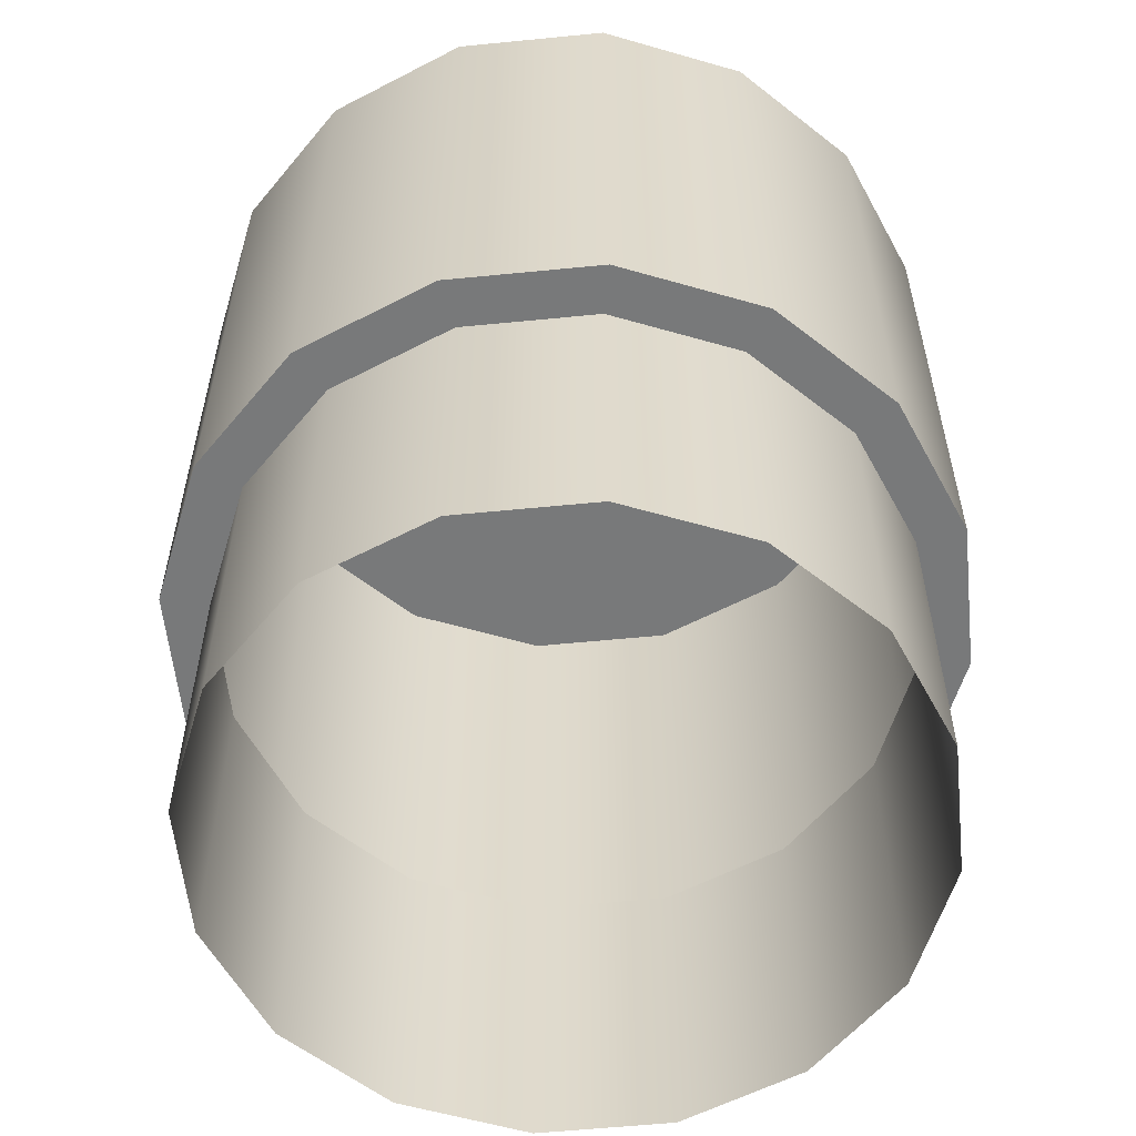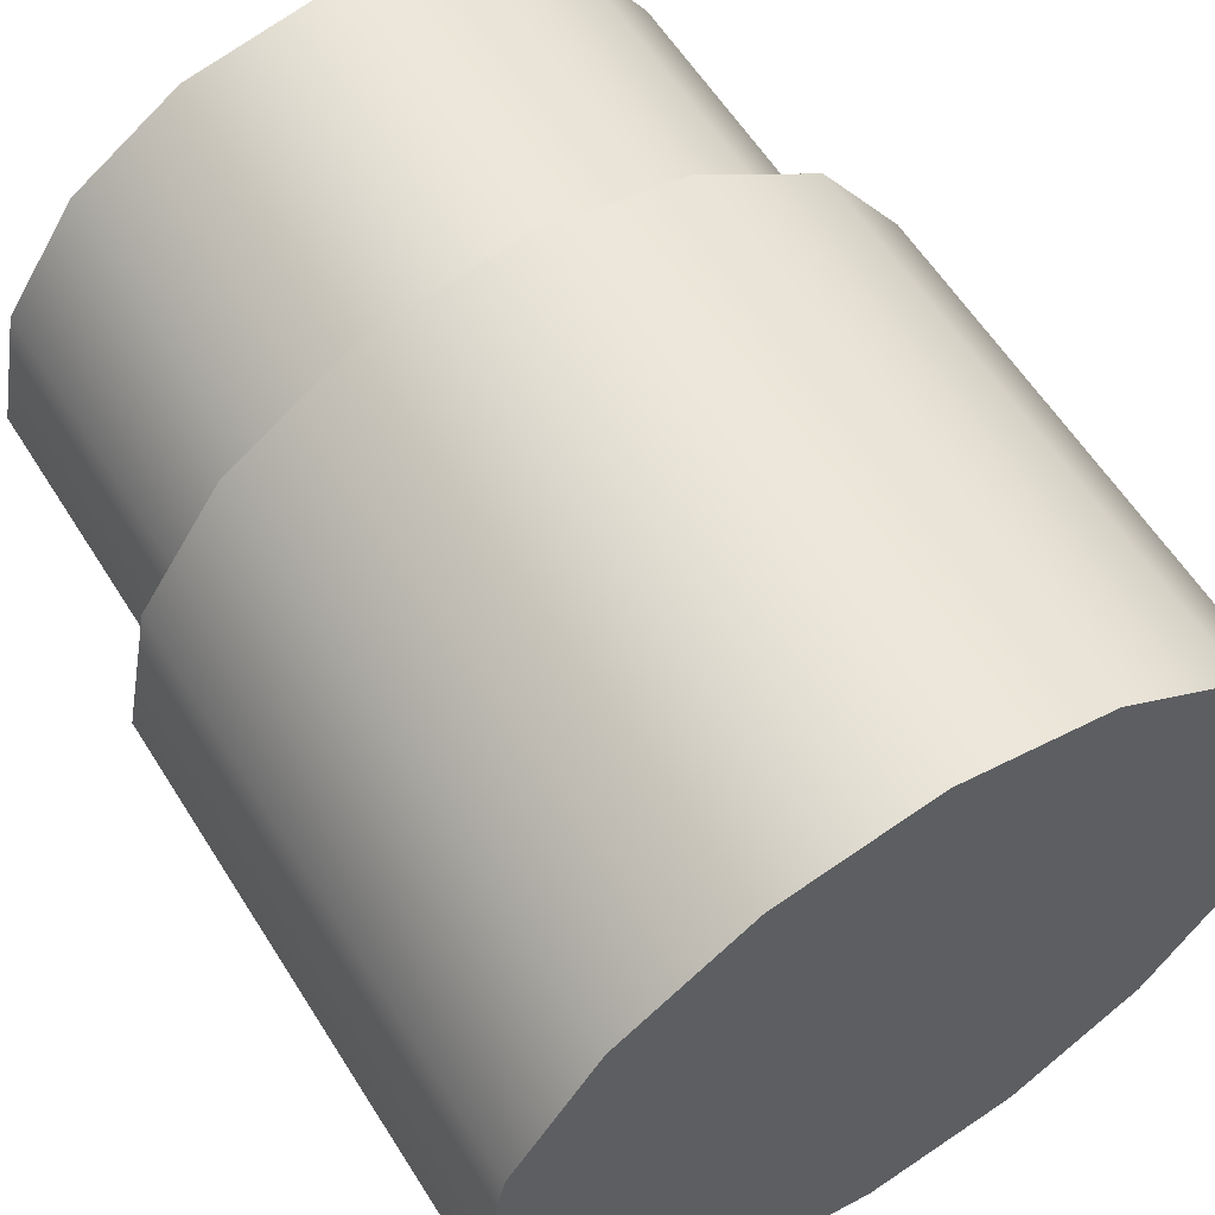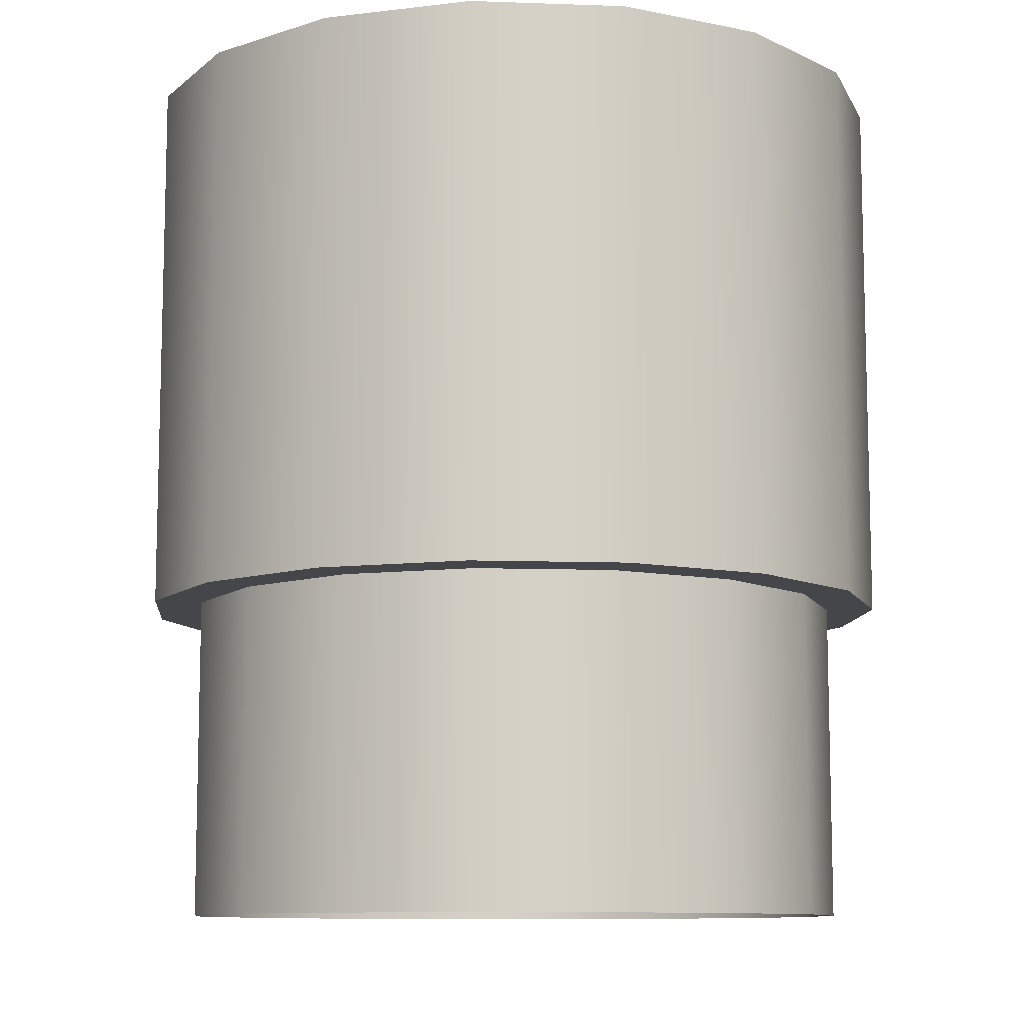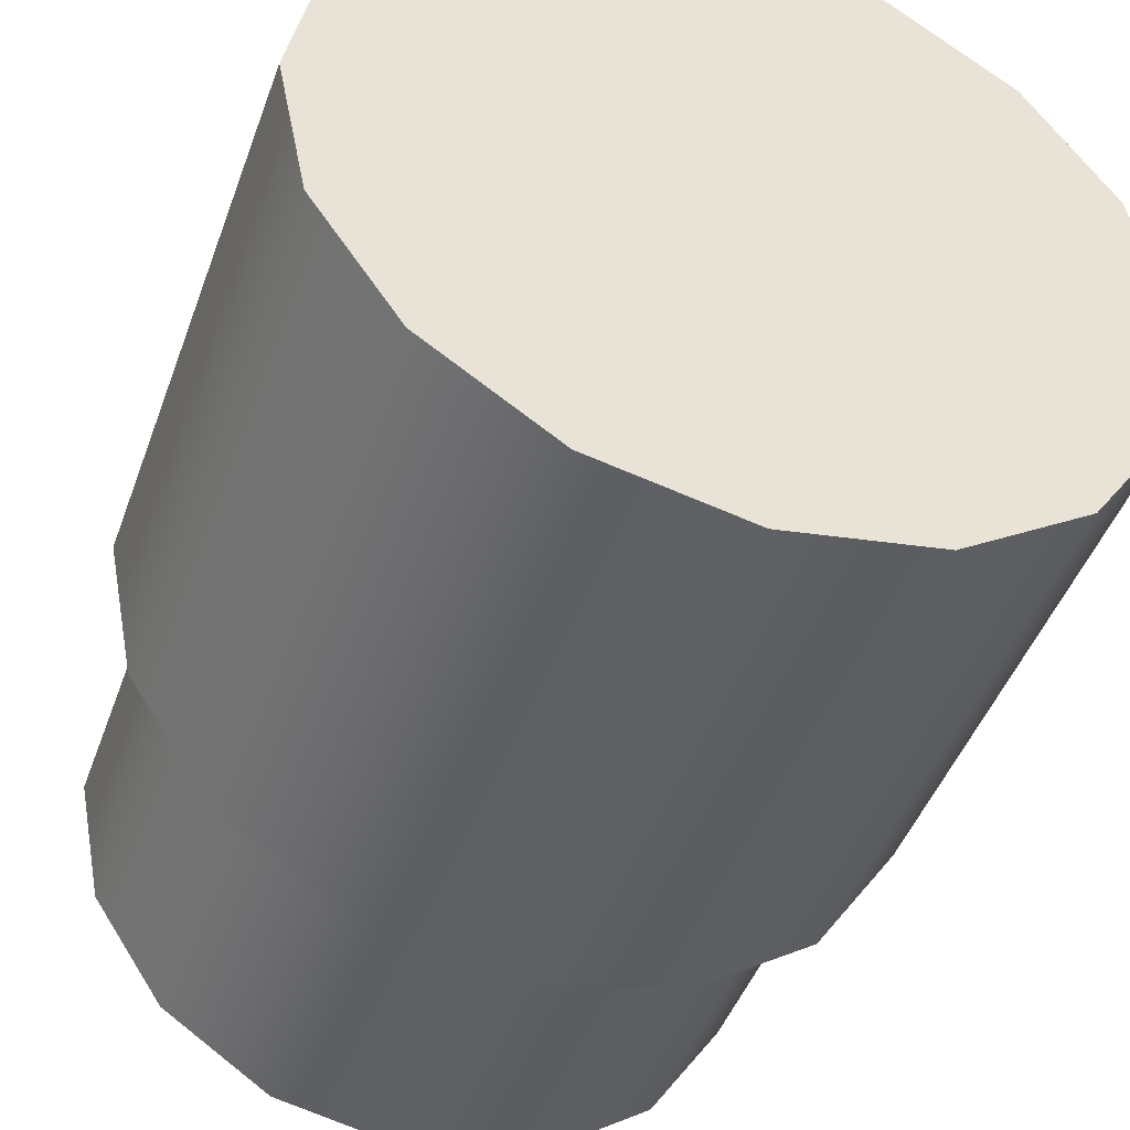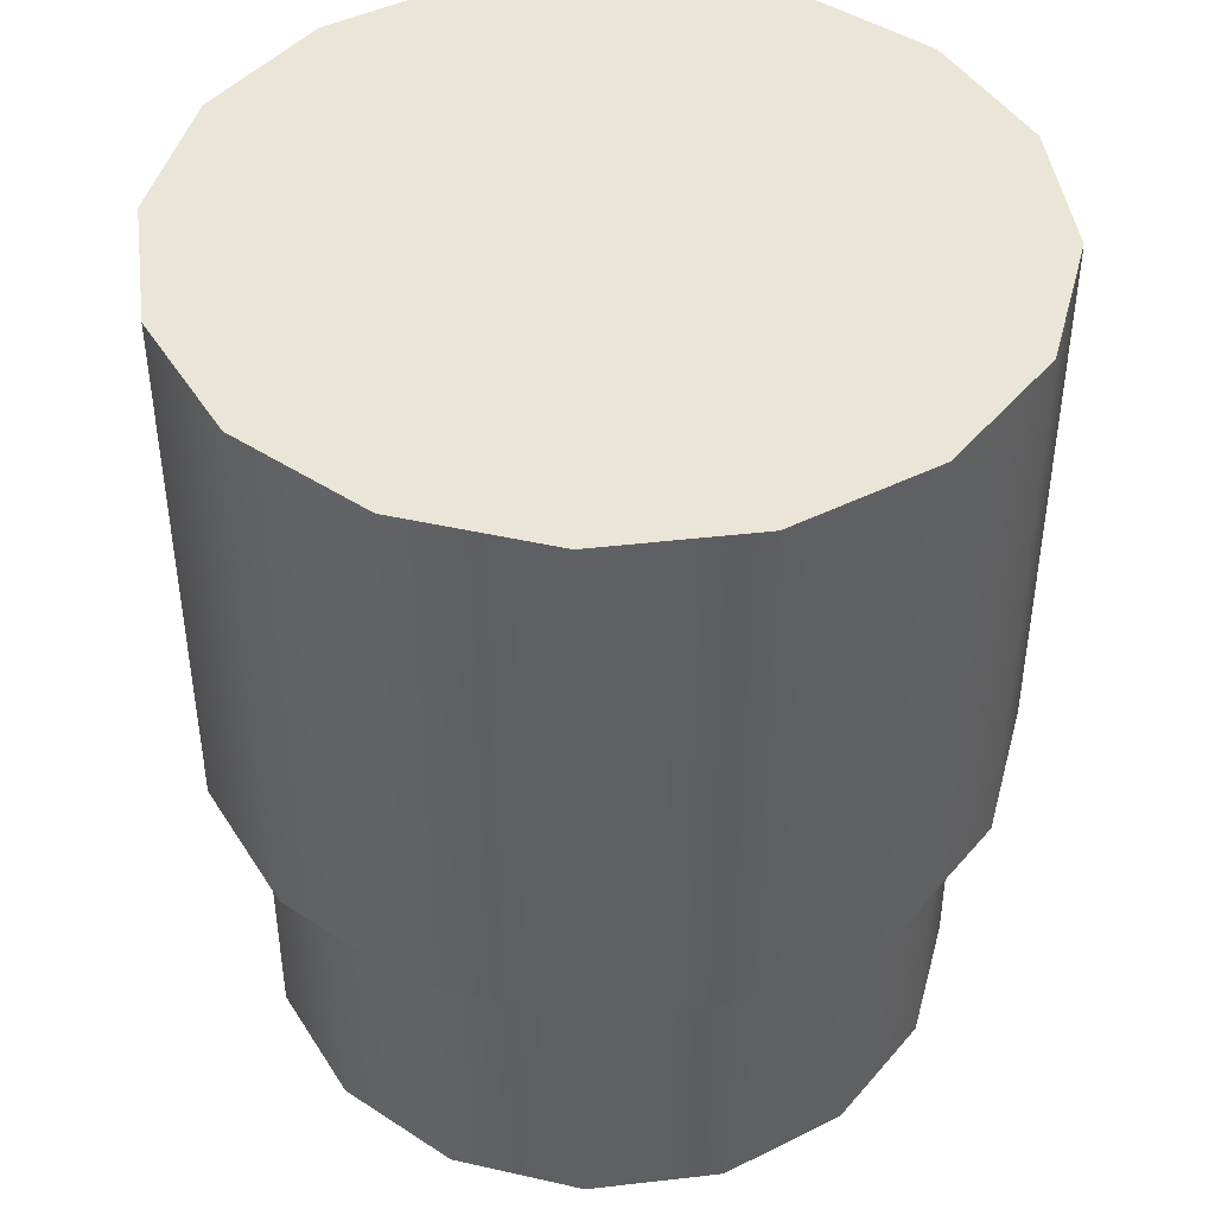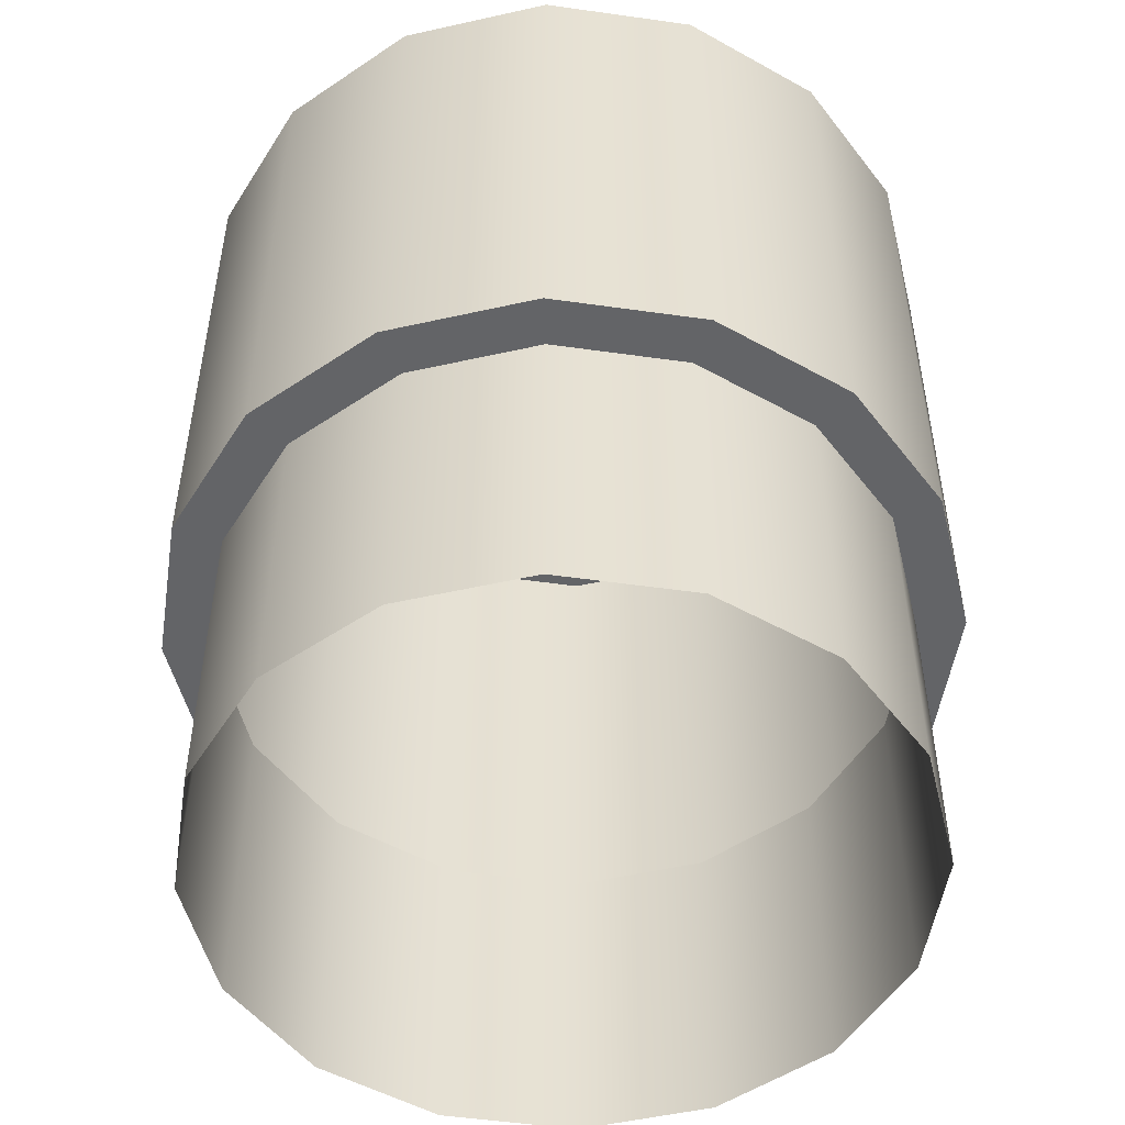
<metadata>
{"format":"obj","ext":"obj","renderer":"f3d","projection":"perspective","resolution":1024,"background":"white","views":[{"elev":-57.7,"azim":-162.9,"up":"+Z"},{"elev":59.5,"azim":-32.0,"up":"+Y"},{"elev":-9.9,"azim":96.0,"up":"+Z"},{"elev":-45.9,"azim":-19.4,"up":"+Y"},{"elev":44.3,"azim":-41.4,"up":"+Z"},{"elev":-51.2,"azim":2.5,"up":"+Z"}]}
</metadata>
<code>
o Eridani_SolarDorsal_1_Base
v 0.0525 3.104e-17 -0.0625
v 0.0485 -0.02009 -0.0625
v 0.03712 -0.03712 -0.0625
v 0.02009 -0.0485 -0.0625
v 7.499e-18 -0.0525 -0.0625
v -0.02009 -0.0485 -0.0625
v -0.03712 -0.03712 -0.0625
v -0.0485 -0.02009 -0.0625
v -0.0525 2.461e-17 -0.0625
v -0.0485 0.02009 -0.0625
v -0.03712 0.03712 -0.0625
v -0.02009 0.0485 -0.0625
v -5.359e-18 0.0525 -0.0625
v 0.02009 0.0485 -0.0625
v 0.03712 0.03712 -0.0625
v 0.0485 0.02009 -0.0625
v 0.0525 2.438e-17 -0.1125
v 0.0485 -0.02009 -0.1125
v 0.03712 -0.03712 -0.1125
v 0.02009 -0.0485 -0.1125
v 7.435e-18 -0.0525 -0.1125
v -0.02009 -0.0485 -0.1125
v -0.03712 -0.03712 -0.1125
v -0.0485 -0.02009 -0.1125
v -0.0525 1.795e-17 -0.1125
v -0.0485 0.02009 -0.1125
v -0.03712 0.03712 -0.1125
v -0.02009 0.0485 -0.1125
v -5.424e-18 0.0525 -0.1125
v 0.02009 0.0485 -0.1125
v 0.03712 0.03712 -0.1125
v 0.0485 0.02009 -0.1125
v 0.05543 -0.02296 -0.0625
v 0.06 3.043e-17 -0.0625
v 0.05543 0.02296 -0.0625
v 0.04243 0.04243 -0.0625
v 0.02296 0.05543 -0.0625
v -6.125e-18 0.06 -0.0625
v -0.02296 0.05543 -0.0625
v -0.04243 0.04243 -0.0625
v -0.05543 0.02296 -0.0625
v -0.06 2.309e-17 -0.0625
v -0.05543 -0.02296 -0.0625
v -0.04243 -0.04243 -0.0625
v -0.02296 -0.05543 -0.0625
v 8.571e-18 -0.06 -0.0625
v 0.02296 -0.05543 -0.0625
v 0.04243 -0.04243 -0.0625
v 0.04243 -0.04243 0.0225
v 0.05543 -0.02296 0.0225
v 0.06 3.087e-17 0.0225
v 0.05543 0.02296 0.0225
v 0.04243 0.04243 0.0225
v 0.02296 0.05543 0.0225
v -7.379e-18 0.06 0.0225
v -0.02296 0.05543 0.0225
v -0.04243 0.04243 0.0225
v -0.05543 0.02296 0.0225
v -0.06 2.352e-17 0.0225
v -0.05543 -0.02296 0.0225
v -0.04243 -0.04243 0.0225
v -0.02296 -0.05543 0.0225
v 7.317e-18 -0.06 0.0225
v 0.02296 -0.05543 0.0225
g Eridani_SolarDorsal_1_Base_Eridani_SolarDorsal_1_Base_auv
f 1 34 33 2
f 2 33 48 3
f 3 48 47 4
f 4 47 46 5
f 5 46 45 6
f 6 45 44 7
f 7 44 43 8
f 8 43 42 9
f 9 42 41 10
f 10 41 40 11
f 11 40 39 12
f 12 39 38 13
f 13 38 37 14
f 14 37 36 15
f 15 36 35 16
f 16 35 34 1
f 50 51 52 53 54 55 56 57 58 59 60 61 62 63 64 49
f 1 17 32 16
f 2 18 17 1
f 3 19 18 2
f 4 20 19 3
f 5 21 20 4
f 6 22 21 5
f 7 23 22 6
f 8 24 23 7
f 9 25 24 8
f 10 26 25 9
f 11 27 26 10
f 12 28 27 11
f 13 29 28 12
f 14 30 29 13
f 15 31 30 14
f 16 32 31 15
f 33 50 49 48
f 34 51 50 33
f 35 52 51 34
f 36 53 52 35
f 37 54 53 36
f 38 55 54 37
f 39 56 55 38
f 40 57 56 39
f 41 58 57 40
f 42 59 58 41
f 43 60 59 42
f 44 61 60 43
f 45 62 61 44
f 46 63 62 45
f 47 64 63 46
f 48 49 64 47

</code>
